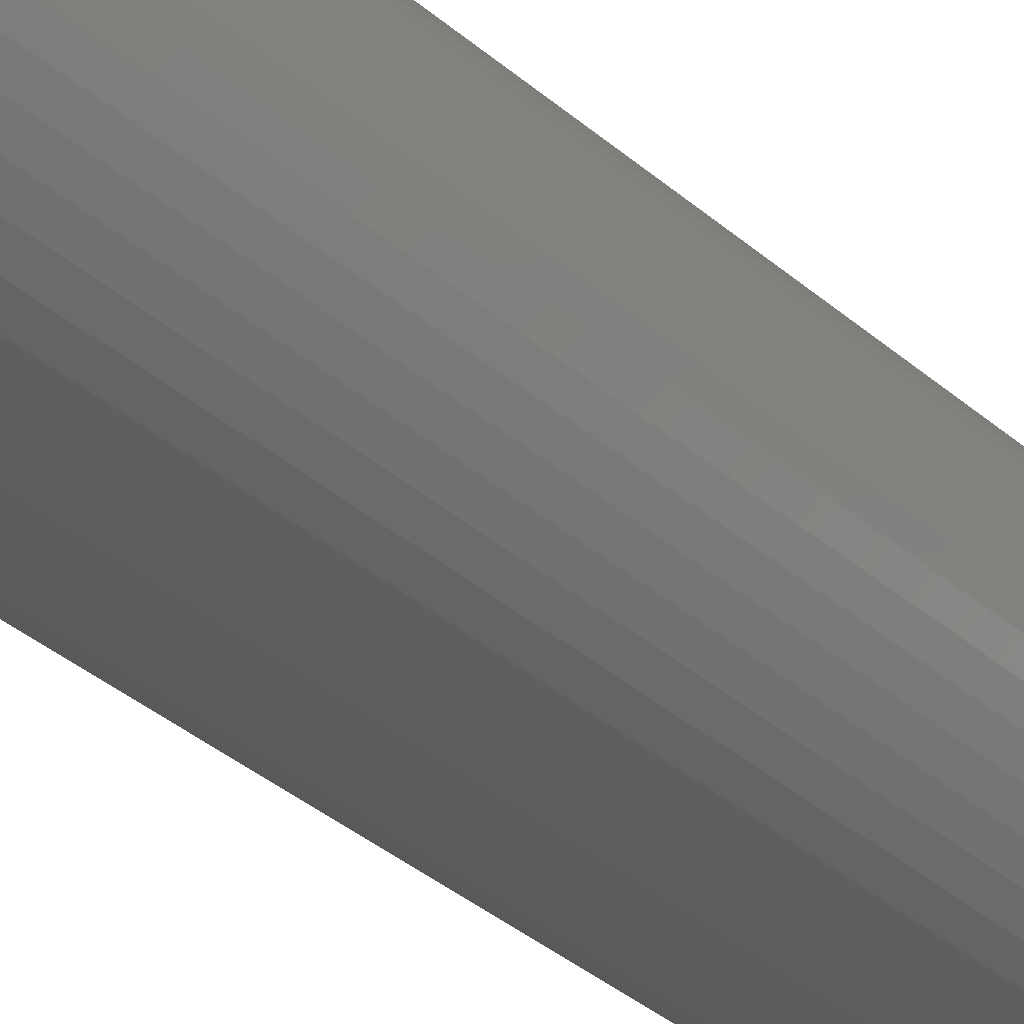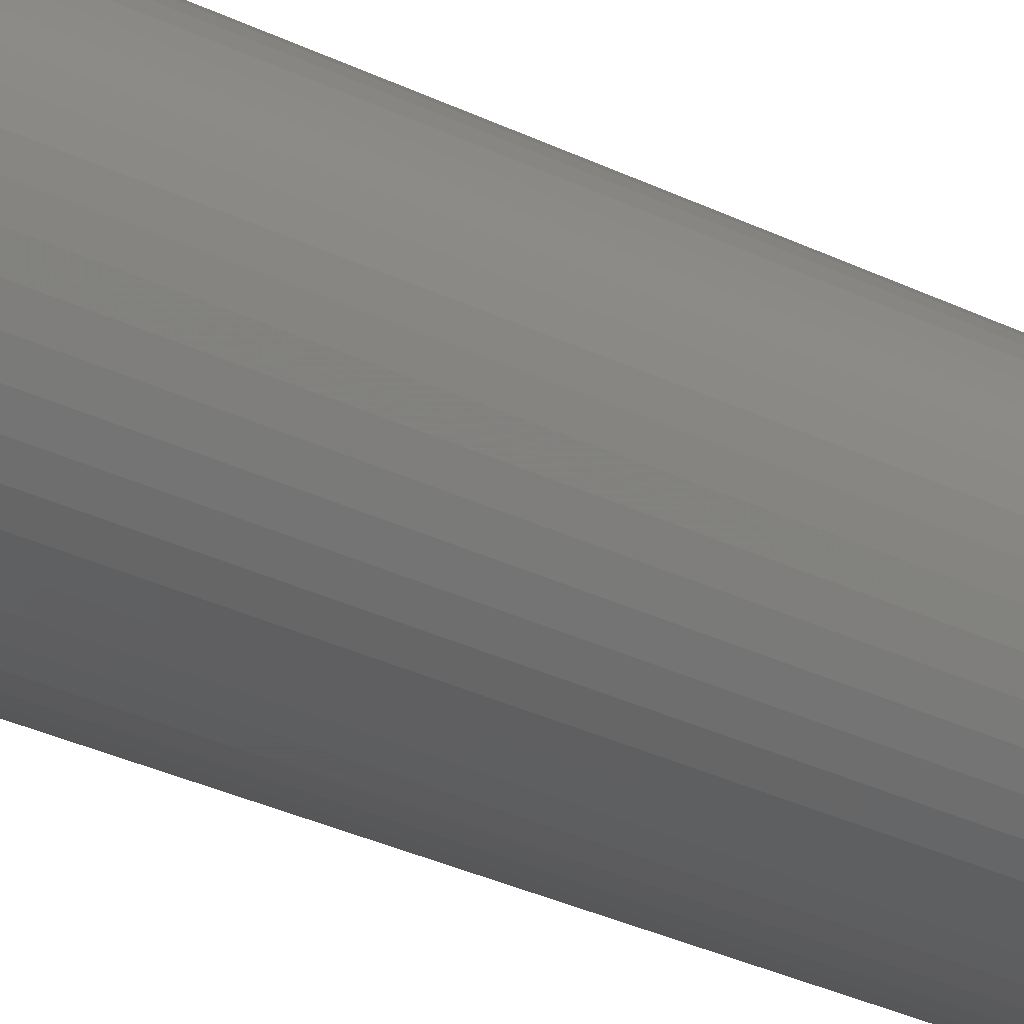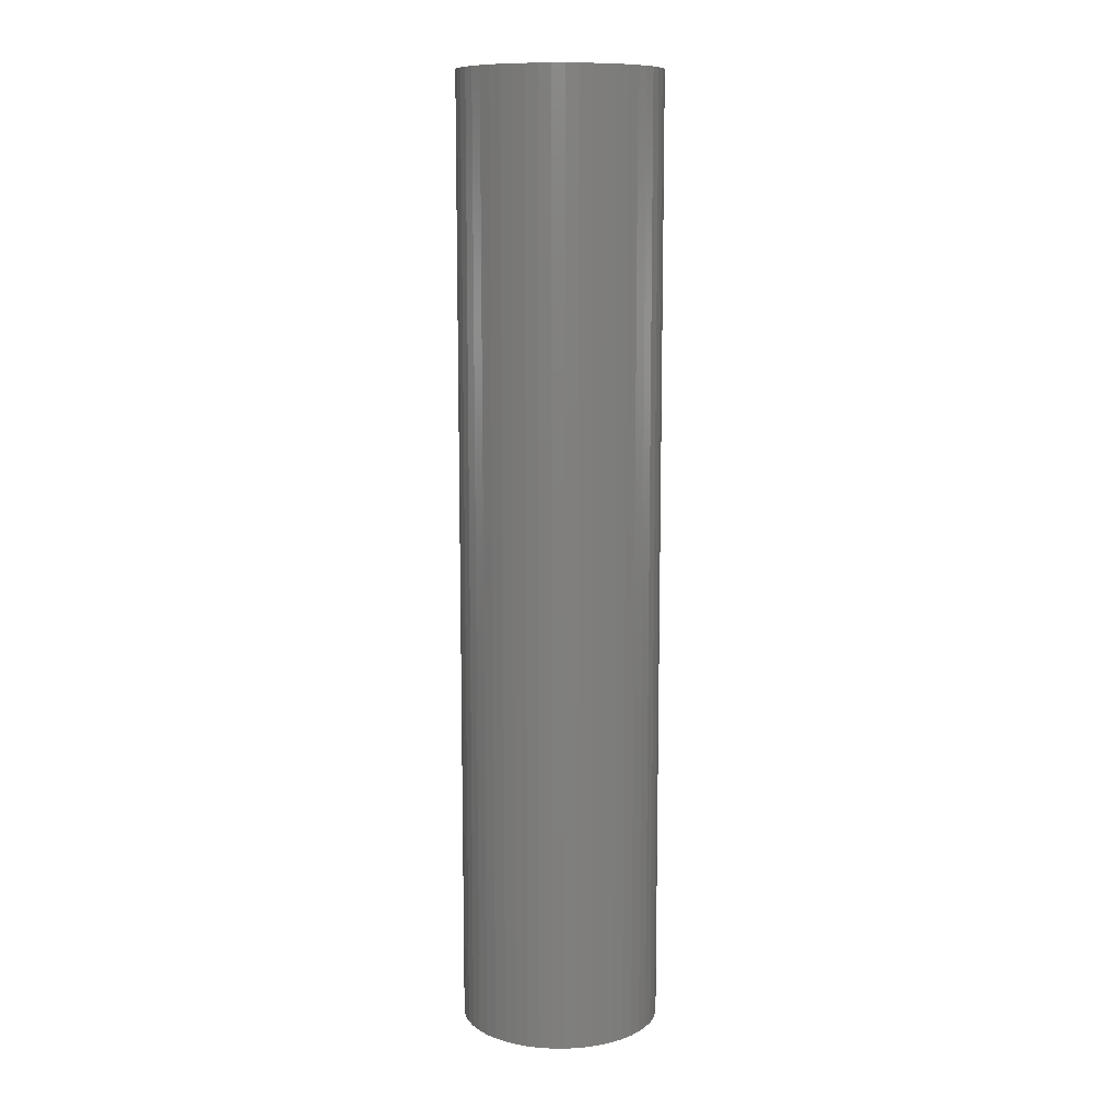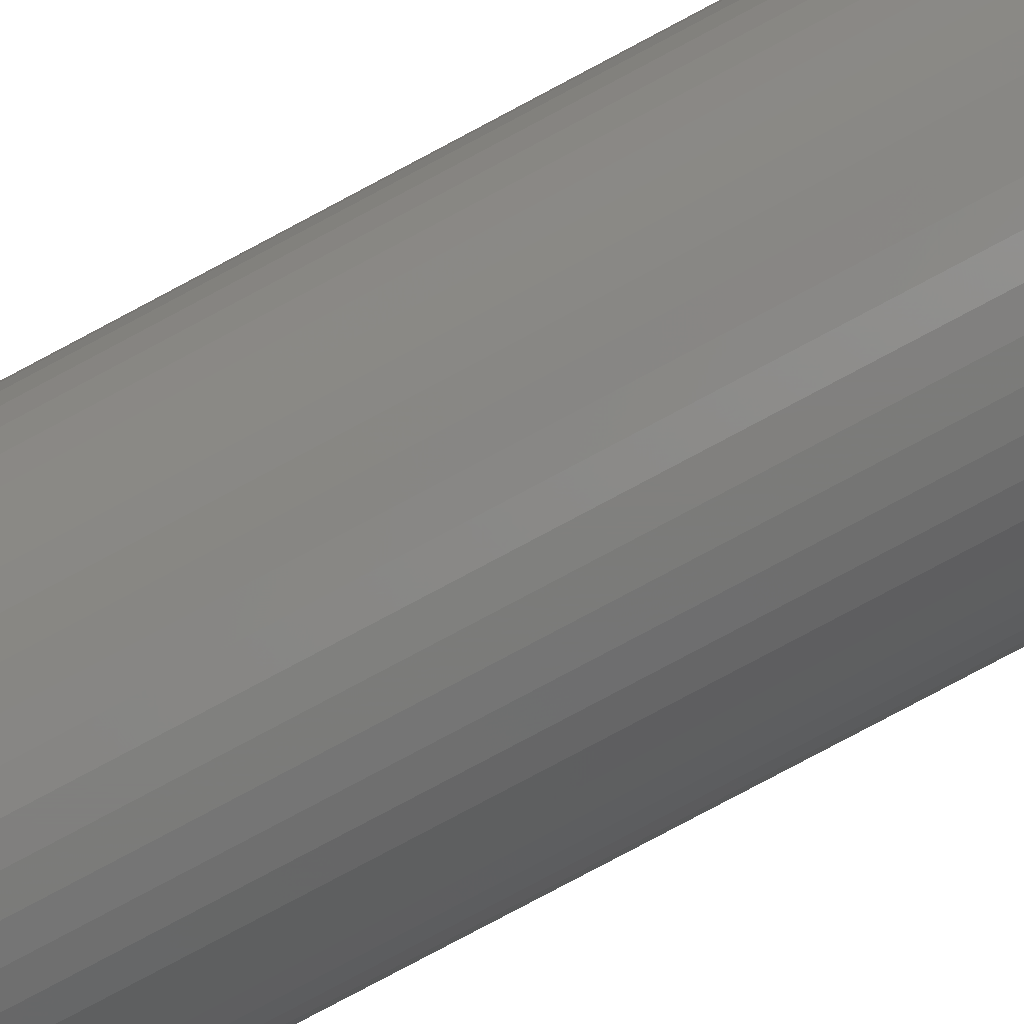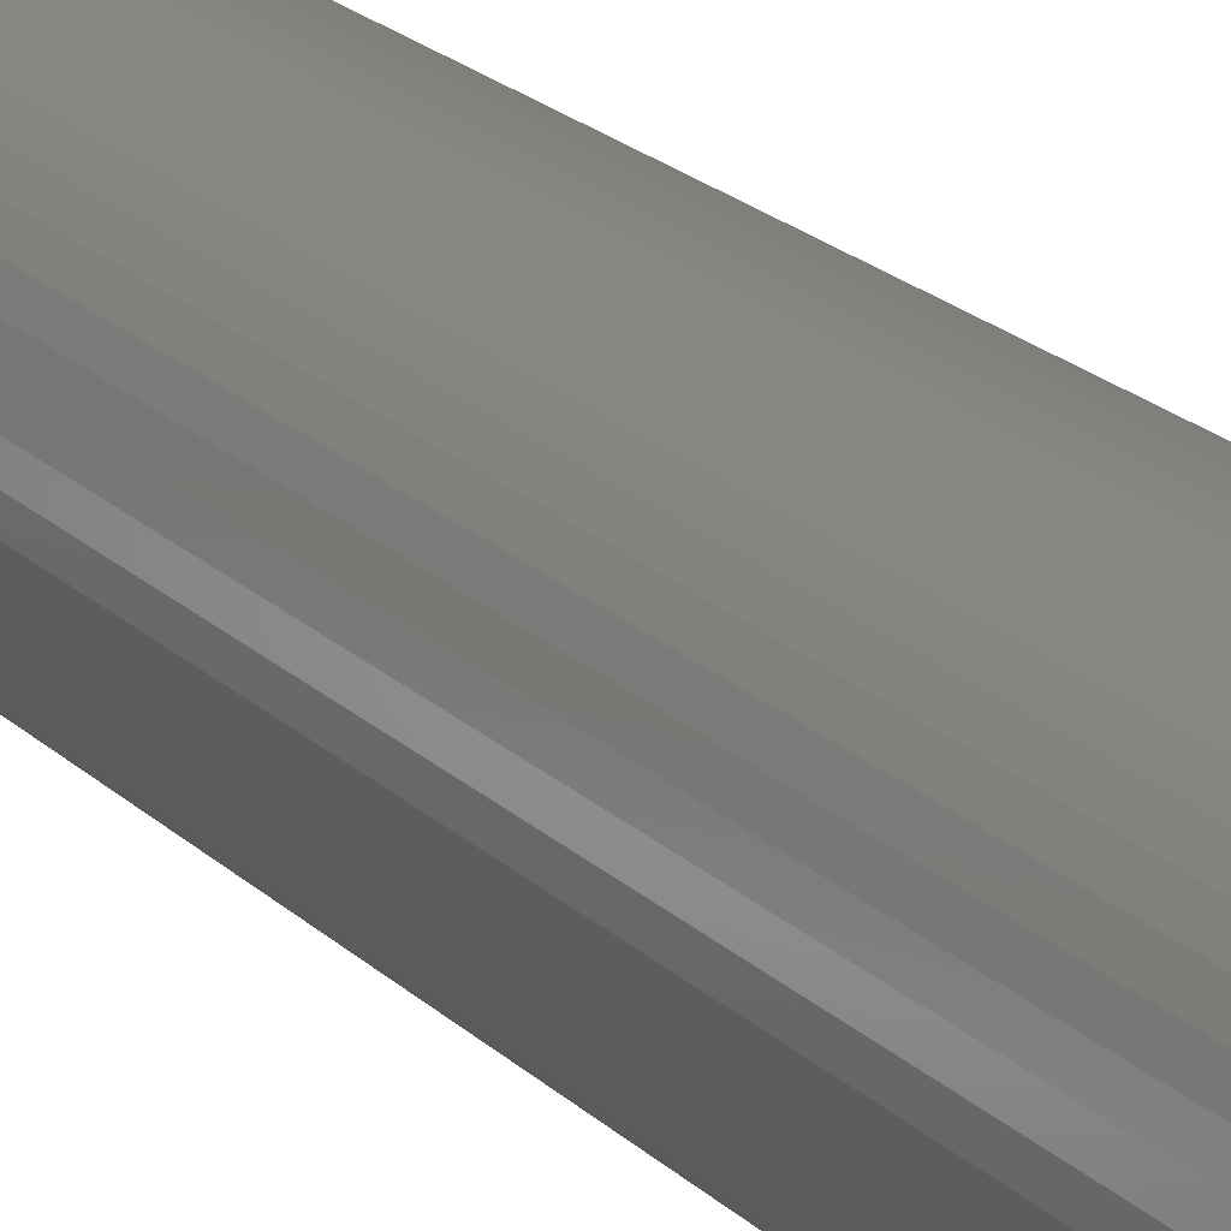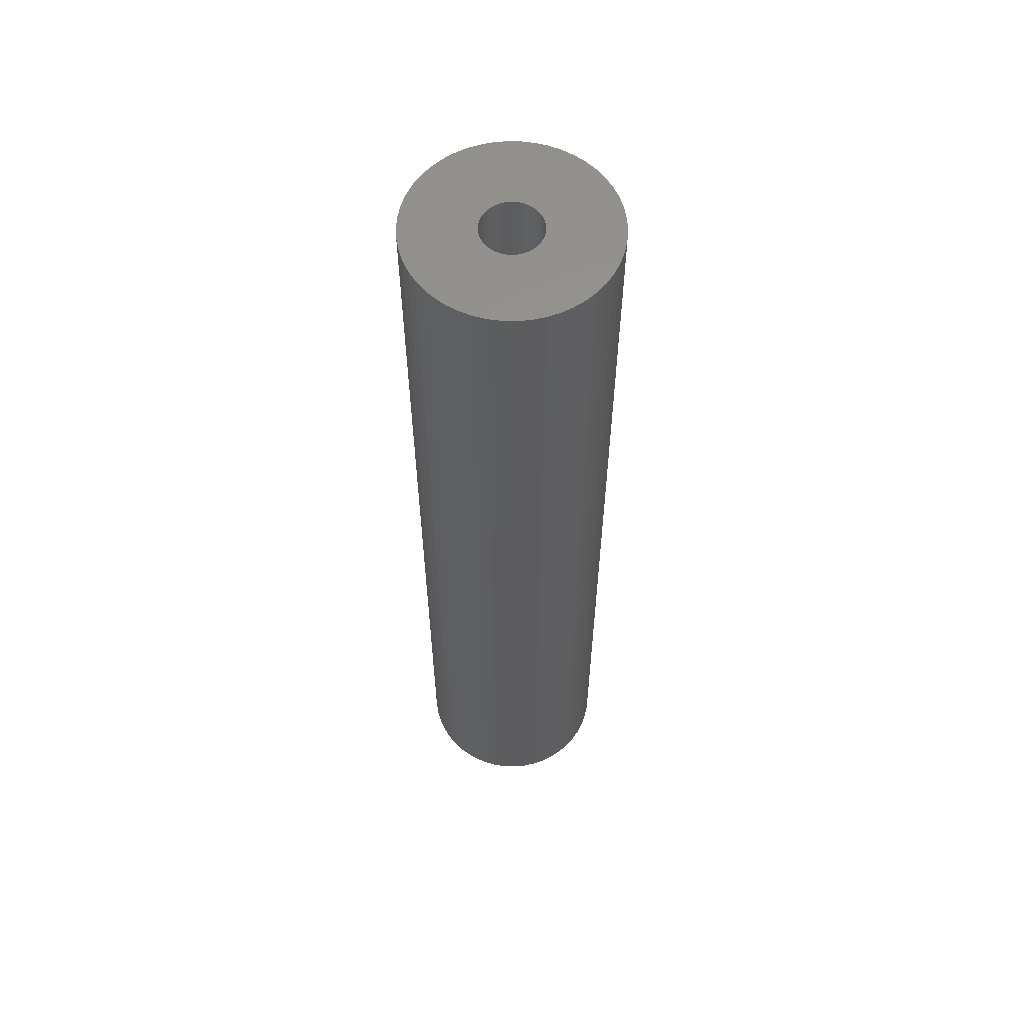
<metadata>
{"format":"stl","ext":"stl","renderer":"f3d","projection":"perspective","resolution":1024,"background":"white","views":[{"elev":-32.4,"azim":38.9,"up":"+Y"},{"elev":-30.1,"azim":-125.8,"up":"+Y"},{"elev":10.7,"azim":152.0,"up":"+Z"},{"elev":-80.0,"azim":-62.0,"up":"+Y"},{"elev":20.6,"azim":148.8,"up":"+Y"},{"elev":59.1,"azim":94.7,"up":"+Z"}]}
</metadata>
<code>
# stl→obj: 200 verts, 400 faces
v 5.25 0 25
v 5.209 0.658 -25
v 5.209 0.658 25
v 5.25 0 -25
v -5.25 0 -25
v -5.209 0.658 25
v -5.209 0.658 -25
v -5.25 0 25
v 0.3296 5.24 -25
v -0.3296 5.24 25
v 0.3296 5.24 25
v -0.3296 5.24 -25
v -0.3296 -5.24 -25
v 0.3296 -5.24 25
v -0.3296 -5.24 25
v 0.3296 -5.24 -25
v 3.827 3.594 -25
v 3.346 4.045 25
v 3.827 3.594 25
v 3.346 4.045 -25
v -3.346 4.045 -25
v -3.827 3.594 25
v -3.346 4.045 25
v -3.827 3.594 -25
v -1.622 4.993 -25
v -2.235 4.75 25
v -1.622 4.993 25
v -2.235 4.75 -25
v 4.881 1.933 25
v 4.601 2.529 -25
v 4.601 2.529 25
v 4.881 1.933 -25
v 5.085 1.306 -25
v 5.085 1.306 25
v 2.235 4.75 -25
v 1.622 4.993 25
v 2.235 4.75 25
v 1.622 4.993 -25
v 2.813 4.433 -25
v 2.813 4.433 25
v -4.881 1.933 -25
v -4.601 2.529 25
v -4.601 2.529 -25
v -4.881 1.933 25
v 1.55 0 25
v 1.538 0.1943 25
v 5.209 -0.658 25
v 1.501 0.3855 25
v 1.538 -0.1943 25
v 1.441 0.5706 25
v 5.085 -1.306 25
v 1.358 0.7467 25
v 4.247 3.086 25
v 1.501 -0.3855 25
v 1.254 0.9111 25
v 4.881 -1.933 25
v 1.13 1.061 25
v 1.441 -0.5706 25
v 0.988 1.194 25
v 4.601 -2.529 25
v 0.8305 1.309 25
v 1.358 -0.7467 25
v 0.66 1.402 25
v 4.247 -3.086 25
v 1.254 -0.9111 25
v 0.479 1.474 25
v 0.9838 5.157 25
v 0.2904 1.523 25
v 0.09732 1.547 25
v -0.09732 1.547 25
v -0.2904 1.523 25
v -0.9838 5.157 25
v -0.479 1.474 25
v -0.66 1.402 25
v -0.8305 1.309 25
v -2.813 4.433 25
v -0.988 1.194 25
v -1.13 1.061 25
v -4.247 3.086 25
v -1.254 0.9111 25
v 3.827 -3.594 25
v 1.13 -1.061 25
v 3.346 -4.045 25
v 0.988 -1.194 25
v 2.813 -4.433 25
v 0.8305 -1.309 25
v 2.235 -4.75 25
v 0.66 -1.402 25
v 1.622 -4.993 25
v 0.479 -1.474 25
v 0.9838 -5.157 25
v 0.2904 -1.523 25
v 0.09732 -1.547 25
v -0.09732 -1.547 25
v -0.2904 -1.523 25
v -0.9838 -5.157 25
v -0.479 -1.474 25
v -1.622 -4.993 25
v -0.66 -1.402 25
v -2.235 -4.75 25
v -0.8305 -1.309 25
v -2.813 -4.433 25
v -0.988 -1.194 25
v -3.346 -4.045 25
v -1.13 -1.061 25
v -3.827 -3.594 25
v -1.254 -0.9111 25
v -4.247 -3.086 25
v -1.358 -0.7467 25
v -4.601 -2.529 25
v -1.441 -0.5706 25
v -4.881 -1.933 25
v -1.501 -0.3855 25
v -5.085 -1.306 25
v -1.538 -0.1943 25
v -5.209 -0.658 25
v -1.55 0 25
v -1.358 0.7467 25
v -1.441 0.5706 25
v -1.501 0.3855 25
v -5.085 1.306 25
v -1.538 0.1943 25
v -2.813 4.433 -25
v -0.9838 5.157 -25
v 1.55 0 -25
v 5.209 -0.658 -25
v 1.538 -0.1943 -25
v 5.085 -1.306 -25
v 1.501 -0.3855 -25
v 4.881 -1.933 -25
v 1.538 0.1943 -25
v 1.441 -0.5706 -25
v 4.601 -2.529 -25
v 1.358 -0.7467 -25
v 4.247 -3.086 -25
v 1.501 0.3855 -25
v 1.254 -0.9111 -25
v 3.827 -3.594 -25
v 1.13 -1.061 -25
v 3.346 -4.045 -25
v 1.441 0.5706 -25
v 0.988 -1.194 -25
v 2.813 -4.433 -25
v 0.8305 -1.309 -25
v 2.235 -4.75 -25
v 1.358 0.7467 -25
v 0.66 -1.402 -25
v 1.622 -4.993 -25
v 4.247 3.086 -25
v 1.254 0.9111 -25
v 0.479 -1.474 -25
v 0.9838 -5.157 -25
v 0.2904 -1.523 -25
v 0.09732 -1.547 -25
v -0.09732 -1.547 -25
v -0.2904 -1.523 -25
v -0.9838 -5.157 -25
v -0.479 -1.474 -25
v -1.622 -4.993 -25
v -0.66 -1.402 -25
v -2.235 -4.75 -25
v -0.8305 -1.309 -25
v -2.813 -4.433 -25
v -0.988 -1.194 -25
v -3.346 -4.045 -25
v -1.13 -1.061 -25
v -3.827 -3.594 -25
v -4.247 -3.086 -25
v -1.254 -0.9111 -25
v 1.13 1.061 -25
v 0.988 1.194 -25
v 0.8305 1.309 -25
v 0.66 1.402 -25
v 0.479 1.474 -25
v 0.9838 5.157 -25
v 0.2904 1.523 -25
v 0.09732 1.547 -25
v -0.09732 1.547 -25
v -0.2904 1.523 -25
v -0.479 1.474 -25
v -0.66 1.402 -25
v -0.8305 1.309 -25
v -0.988 1.194 -25
v -1.13 1.061 -25
v -1.254 0.9111 -25
v -4.247 3.086 -25
v -1.358 0.7467 -25
v -1.441 0.5706 -25
v -1.501 0.3855 -25
v -5.085 1.306 -25
v -1.538 0.1943 -25
v -1.55 0 -25
v -1.358 -0.7467 -25
v -4.601 -2.529 -25
v -1.441 -0.5706 -25
v -4.881 -1.933 -25
v -1.501 -0.3855 -25
v -5.085 -1.306 -25
v -1.538 -0.1943 -25
v -5.209 -0.658 -25
f 1 2 3
f 2 1 4
f 5 6 7
f 6 5 8
f 9 10 11
f 10 9 12
f 13 14 15
f 14 13 16
f 17 18 19
f 18 17 20
f 21 22 23
f 22 21 24
f 25 26 27
f 26 25 28
f 29 30 31
f 30 29 32
f 3 33 34
f 33 3 2
f 35 36 37
f 36 35 38
f 39 37 40
f 37 39 35
f 41 42 43
f 42 41 44
f 45 1 3
f 46 3 34
f 1 45 47
f 48 34 29
f 49 47 45
f 50 29 31
f 47 49 51
f 52 31 53
f 54 51 49
f 55 53 19
f 51 54 56
f 57 19 18
f 58 56 54
f 59 18 40
f 56 58 60
f 61 40 37
f 62 60 58
f 63 37 36
f 60 62 64
f 65 64 62
f 3 46 45
f 34 48 46
f 29 50 48
f 31 52 50
f 53 55 52
f 19 57 55
f 18 59 57
f 66 36 67
f 40 61 59
f 37 63 61
f 36 66 63
f 68 67 11
f 67 68 66
f 11 69 68
f 11 70 69
f 10 70 11
f 70 10 71
f 72 71 10
f 71 72 73
f 27 73 72
f 73 27 74
f 26 74 27
f 74 26 75
f 76 75 26
f 75 76 77
f 23 77 76
f 77 23 78
f 22 78 23
f 79 80 22
f 78 22 80
f 64 65 81
f 82 81 65
f 81 82 83
f 84 83 82
f 83 84 85
f 86 85 84
f 85 86 87
f 88 87 86
f 87 88 89
f 90 89 88
f 89 90 91
f 92 91 90
f 91 92 14
f 93 14 92
f 94 14 93
f 15 94 95
f 94 15 14
f 96 95 97
f 98 97 99
f 100 99 101
f 95 96 15
f 102 101 103
f 104 103 105
f 106 105 107
f 108 107 109
f 110 109 111
f 112 111 113
f 114 113 115
f 97 98 96
f 116 115 117
f 80 79 118
f 42 118 79
f 99 100 98
f 118 42 119
f 101 102 100
f 44 119 42
f 103 104 102
f 119 44 120
f 105 106 104
f 121 120 44
f 107 108 106
f 120 121 122
f 109 110 108
f 6 122 121
f 111 112 110
f 122 6 117
f 113 114 112
f 8 117 6
f 115 116 114
f 117 8 116
f 28 76 26
f 76 28 123
f 124 27 72
f 27 124 25
f 125 4 126
f 127 126 128
f 4 125 2
f 129 128 130
f 131 2 125
f 132 130 133
f 2 131 33
f 134 133 135
f 136 33 131
f 137 135 138
f 33 136 32
f 139 138 140
f 141 32 136
f 142 140 143
f 32 141 30
f 144 143 145
f 146 30 141
f 147 145 148
f 30 146 149
f 150 149 146
f 126 127 125
f 128 129 127
f 130 132 129
f 133 134 132
f 135 137 134
f 138 139 137
f 140 142 139
f 151 148 152
f 143 144 142
f 145 147 144
f 148 151 147
f 153 152 16
f 152 153 151
f 16 154 153
f 16 155 154
f 13 155 16
f 155 13 156
f 157 156 13
f 156 157 158
f 159 158 157
f 158 159 160
f 161 160 159
f 160 161 162
f 163 162 161
f 162 163 164
f 165 164 163
f 164 165 166
f 167 166 165
f 168 169 167
f 166 167 169
f 149 150 17
f 170 17 150
f 17 170 20
f 171 20 170
f 20 171 39
f 172 39 171
f 39 172 35
f 173 35 172
f 35 173 38
f 174 38 173
f 38 174 175
f 176 175 174
f 175 176 9
f 177 9 176
f 178 9 177
f 12 178 179
f 178 12 9
f 124 179 180
f 25 180 181
f 28 181 182
f 179 124 12
f 123 182 183
f 21 183 184
f 24 184 185
f 186 185 187
f 43 187 188
f 41 188 189
f 190 189 191
f 180 25 124
f 7 191 192
f 169 168 193
f 194 193 168
f 181 28 25
f 193 194 195
f 182 123 28
f 196 195 194
f 183 21 123
f 195 196 197
f 184 24 21
f 198 197 196
f 185 186 24
f 197 198 199
f 187 43 186
f 200 199 198
f 188 41 43
f 199 200 192
f 189 190 41
f 5 192 200
f 191 7 190
f 192 5 7
f 16 91 14
f 91 16 152
f 148 87 89
f 87 148 145
f 34 32 29
f 32 34 33
f 53 17 19
f 17 53 149
f 31 149 53
f 149 31 30
f 38 67 36
f 67 38 175
f 175 11 67
f 11 175 9
f 20 40 18
f 40 20 39
f 43 79 186
f 79 43 42
f 186 22 24
f 22 186 79
f 190 44 41
f 44 190 121
f 7 121 190
f 121 7 6
f 123 23 76
f 23 123 21
f 12 72 10
f 72 12 124
f 47 4 1
f 4 47 126
f 51 126 47
f 126 51 128
f 167 104 106
f 104 167 165
f 194 112 196
f 112 194 110
f 168 110 194
f 110 168 108
f 145 85 87
f 85 145 143
f 60 130 56
f 130 60 133
f 167 108 168
f 108 167 106
f 198 116 200
f 116 198 114
f 200 8 5
f 8 200 116
f 196 114 198
f 114 196 112
f 143 83 85
f 83 143 140
f 152 89 91
f 89 152 148
f 64 133 60
f 133 64 135
f 81 135 64
f 135 81 138
f 56 128 51
f 128 56 130
f 157 15 96
f 15 157 13
f 163 100 102
f 100 163 161
f 140 81 83
f 81 140 138
f 159 96 98
f 96 159 157
f 161 98 100
f 98 161 159
f 165 102 104
f 102 165 163
f 125 46 131
f 46 125 45
f 117 191 122
f 191 117 192
f 178 69 70
f 69 178 177
f 154 94 93
f 94 154 155
f 171 57 59
f 57 171 170
f 184 77 78
f 77 184 183
f 181 73 74
f 73 181 180
f 141 52 146
f 52 141 50
f 146 55 150
f 55 146 52
f 174 63 66
f 63 174 173
f 176 66 68
f 66 176 174
f 172 59 61
f 59 172 171
f 119 187 118
f 187 119 188
f 80 184 78
f 184 80 185
f 120 188 119
f 188 120 189
f 182 74 75
f 74 182 181
f 180 71 73
f 71 180 179
f 147 90 88
f 90 147 151
f 136 50 141
f 50 136 48
f 131 48 136
f 48 131 46
f 150 57 170
f 57 150 55
f 177 68 69
f 68 177 176
f 173 61 63
f 61 173 172
f 118 185 80
f 185 118 187
f 122 189 120
f 189 122 191
f 183 75 77
f 75 183 182
f 179 70 71
f 70 179 178
f 127 45 125
f 45 127 49
f 132 54 129
f 54 132 58
f 129 49 127
f 49 129 54
f 164 105 103
f 105 164 166
f 109 195 111
f 195 109 193
f 105 169 107
f 169 105 166
f 153 93 92
f 93 153 154
f 142 86 84
f 86 142 144
f 156 97 95
f 97 156 158
f 111 197 113
f 197 111 195
f 139 65 137
f 65 139 82
f 144 88 86
f 88 144 147
f 134 58 132
f 58 134 62
f 137 62 134
f 62 137 65
f 155 95 94
f 95 155 156
f 158 99 97
f 99 158 160
f 107 193 109
f 193 107 169
f 113 199 115
f 199 113 197
f 115 192 117
f 192 115 199
f 139 84 82
f 84 139 142
f 151 92 90
f 92 151 153
f 160 101 99
f 101 160 162
f 162 103 101
f 103 162 164

</code>
